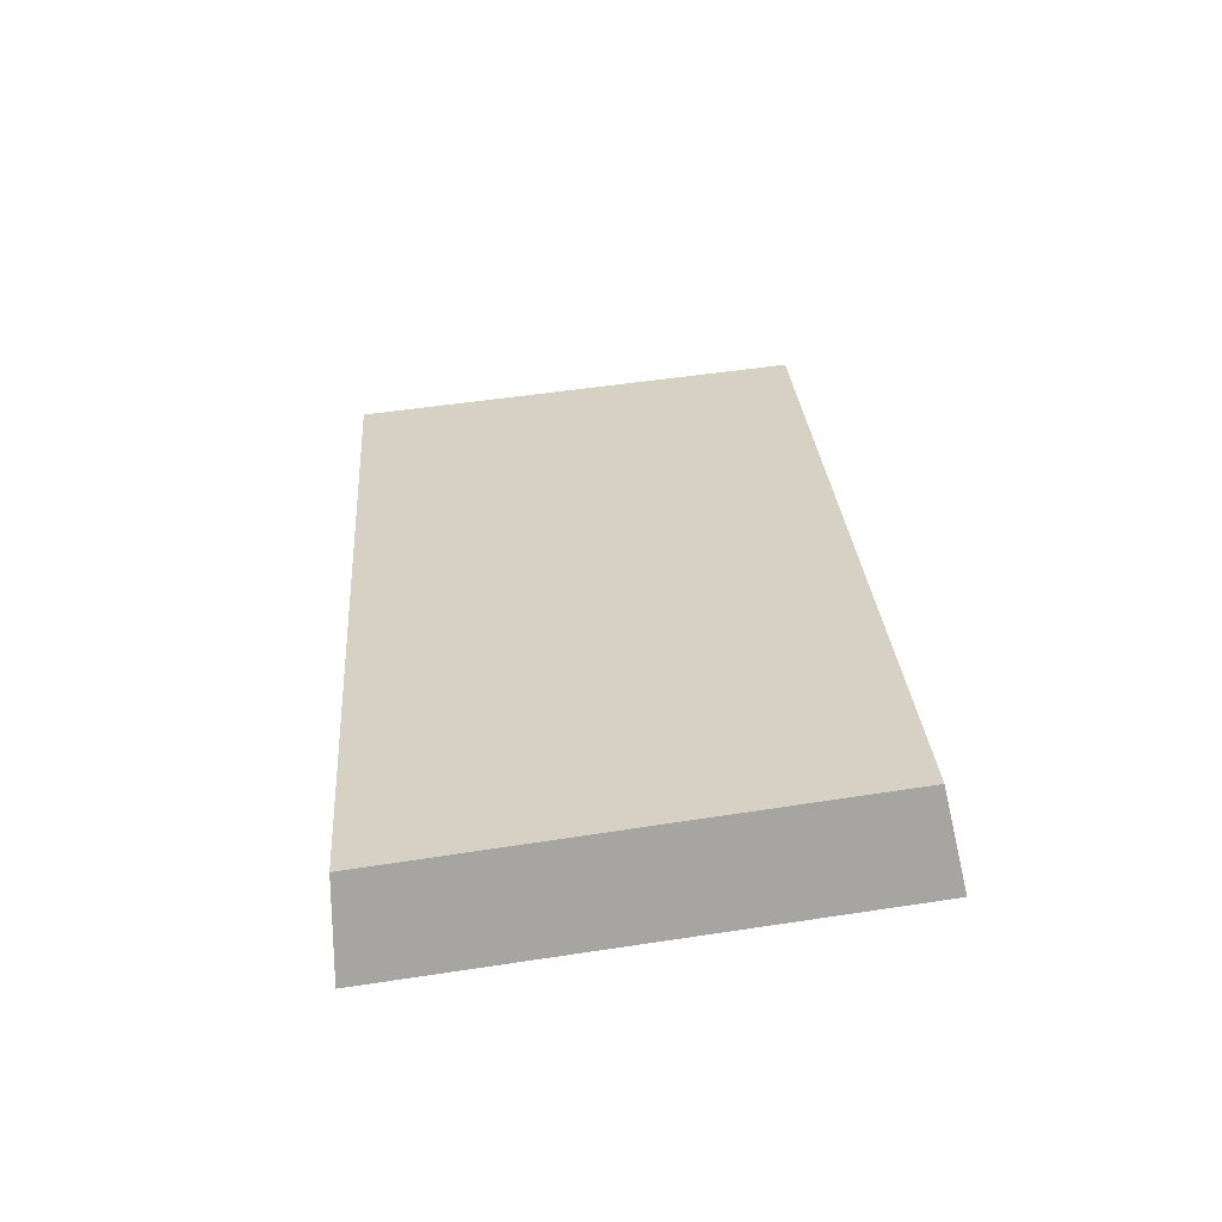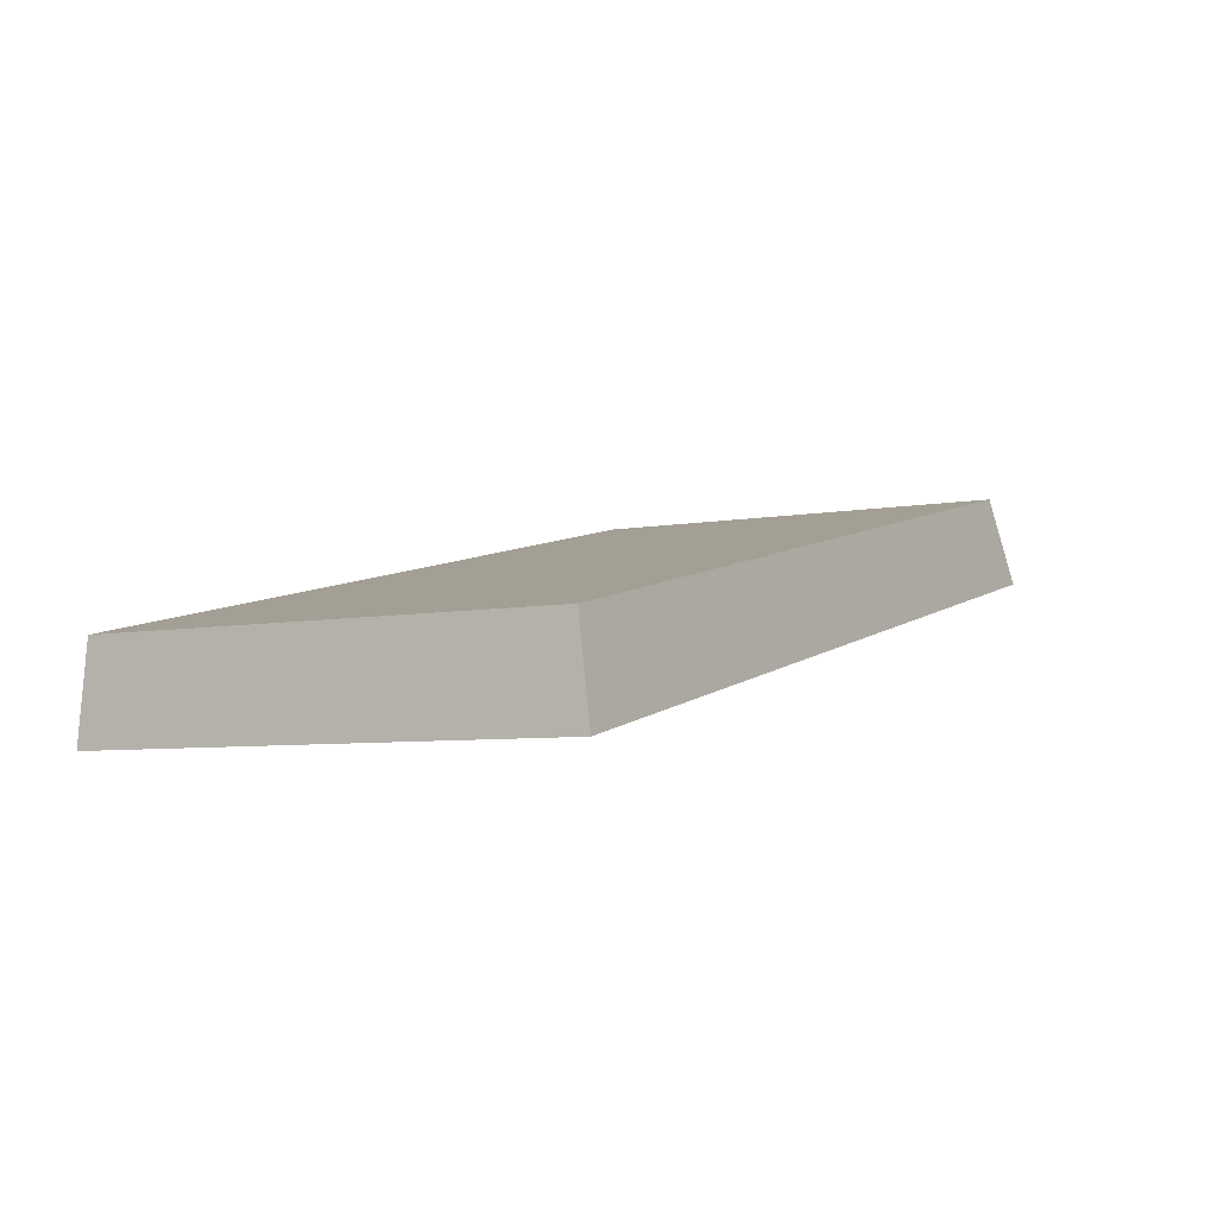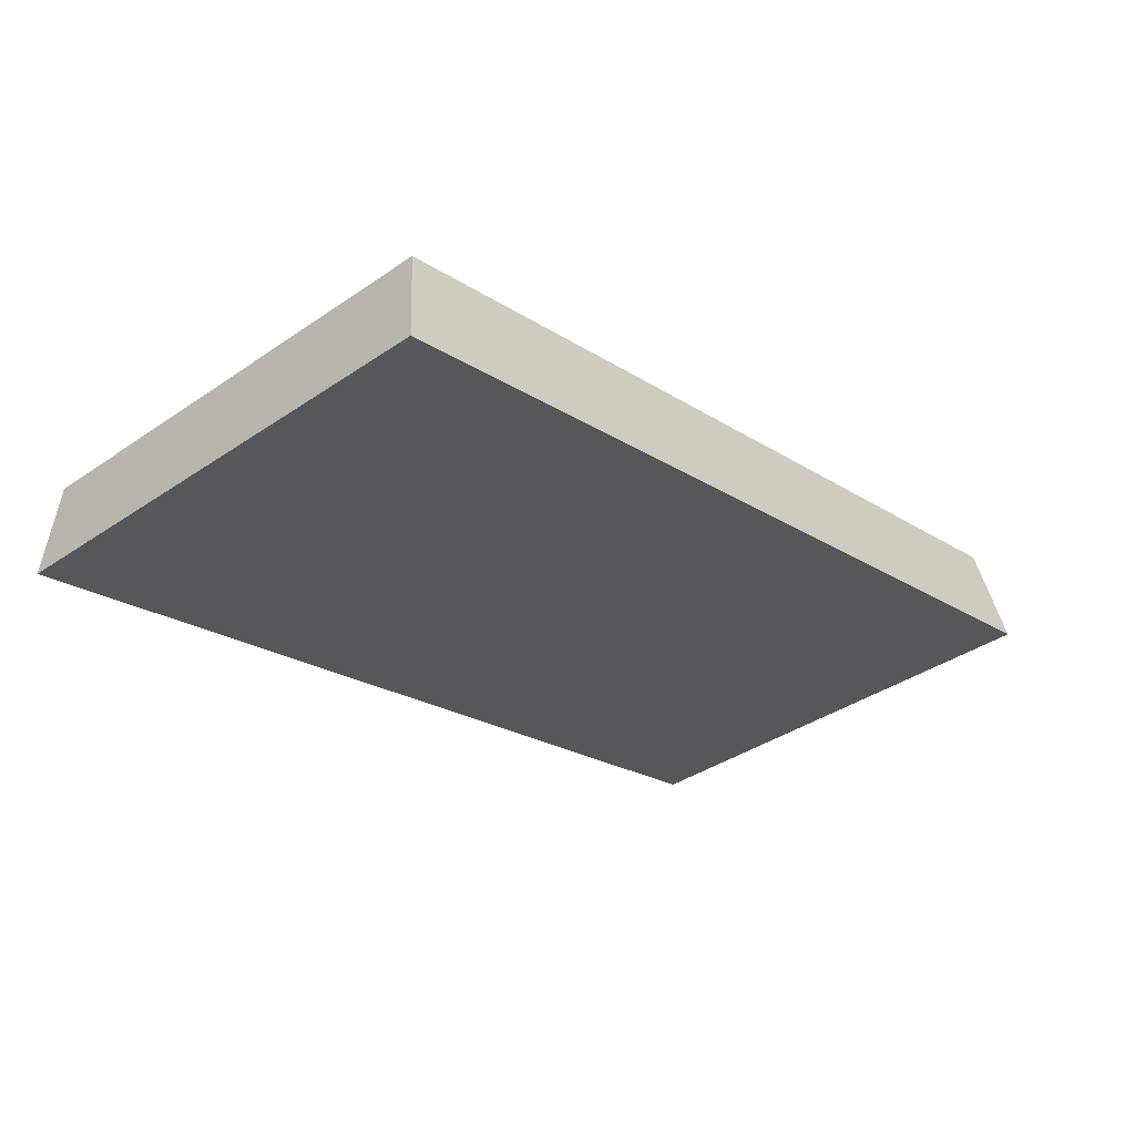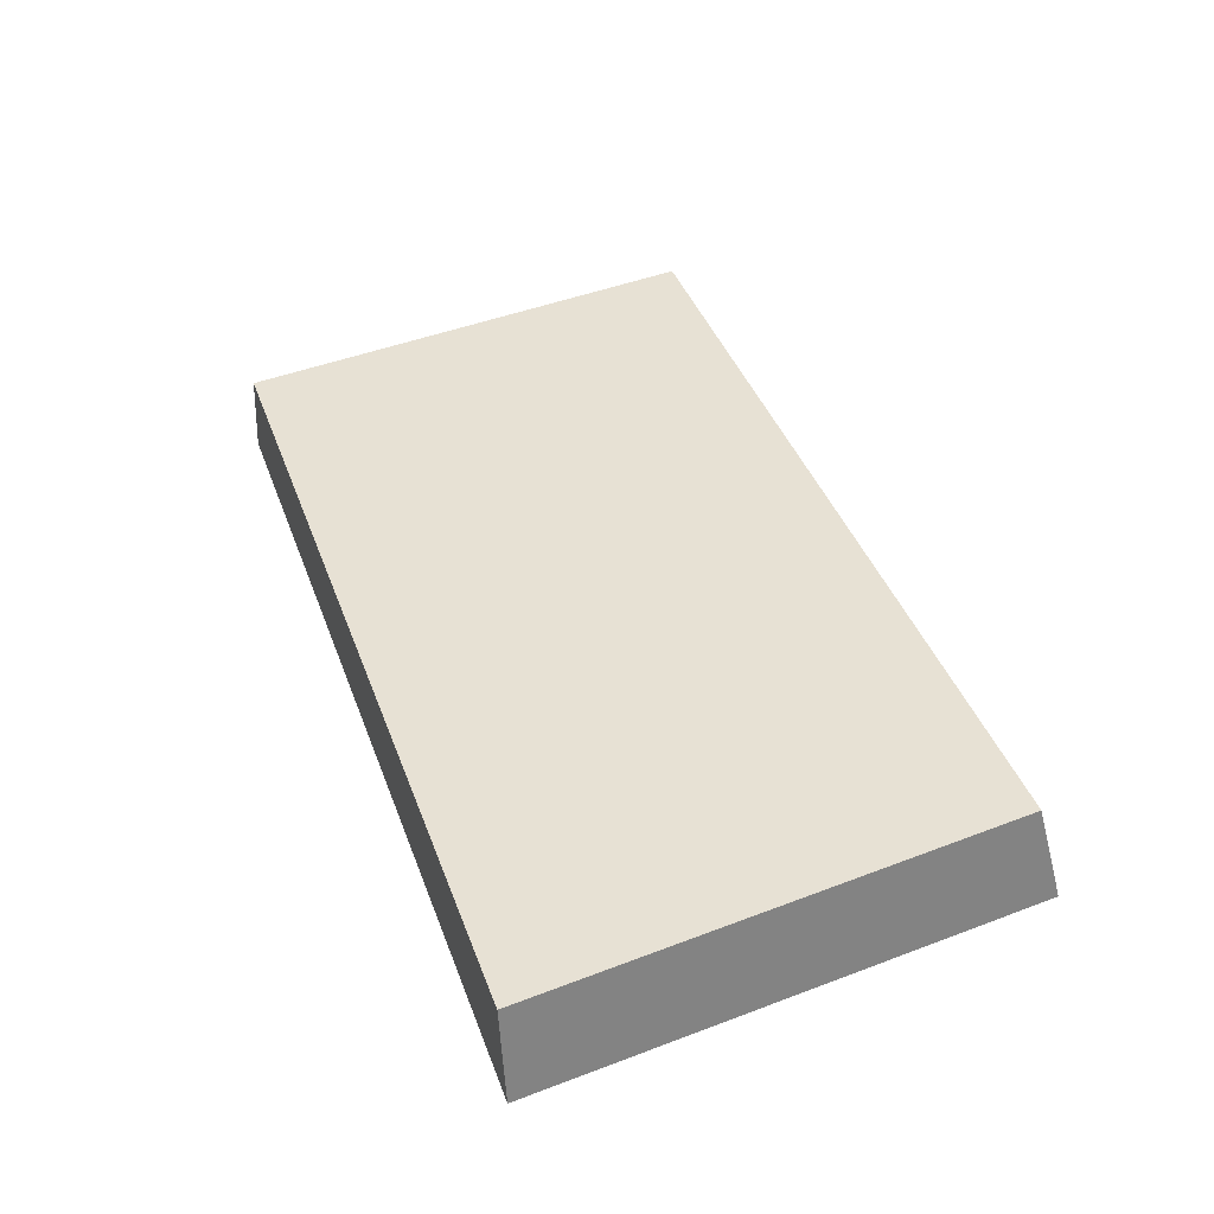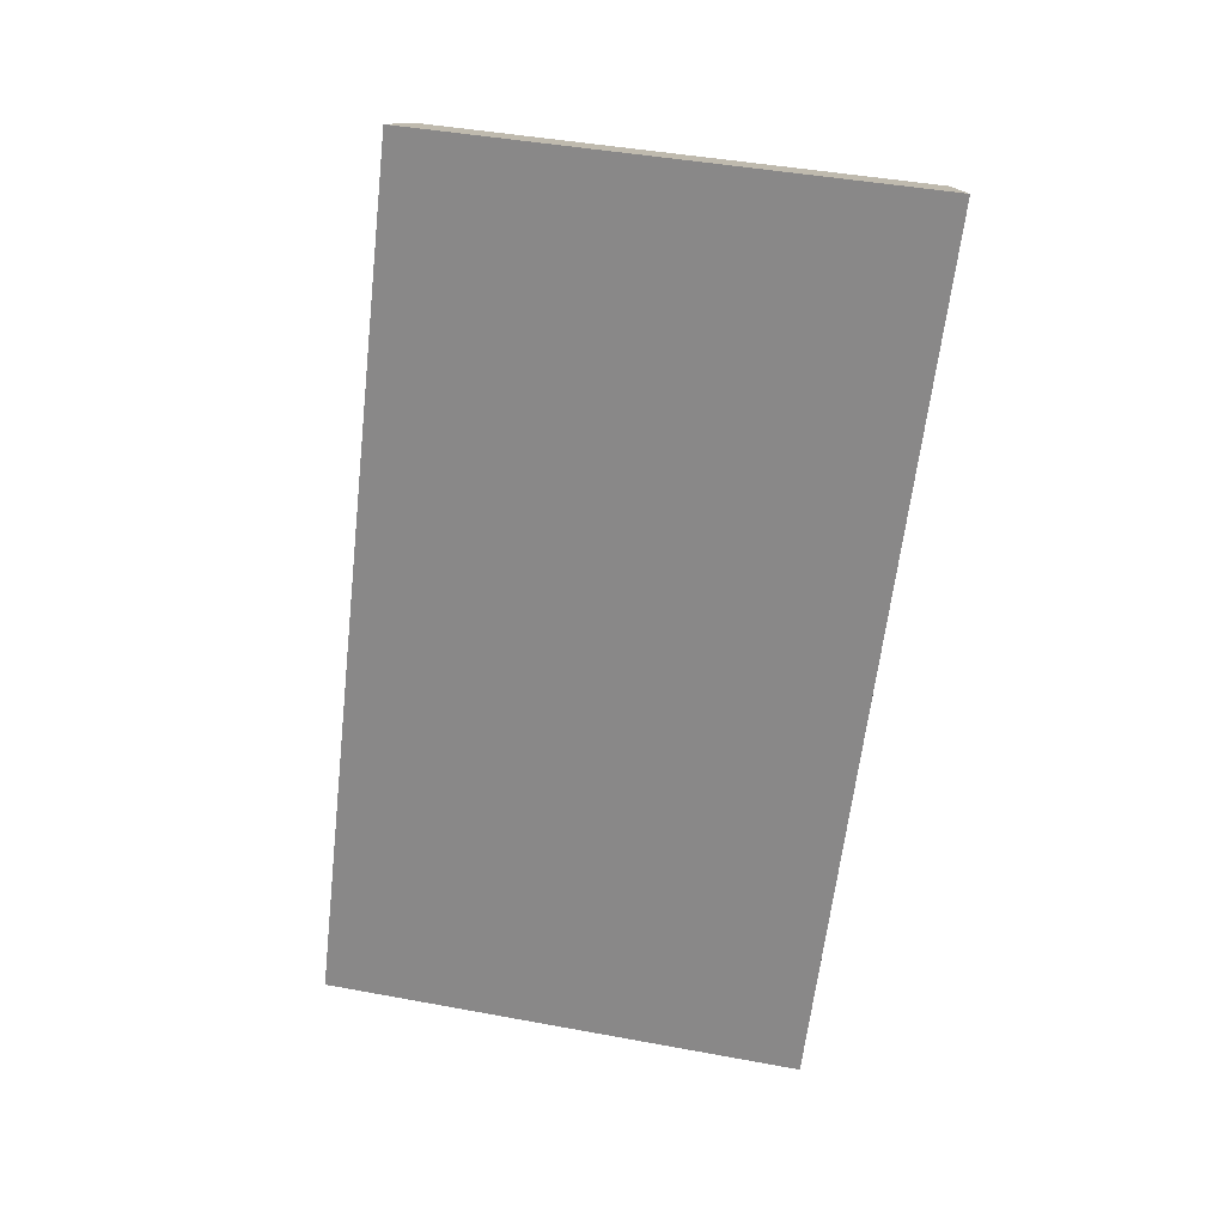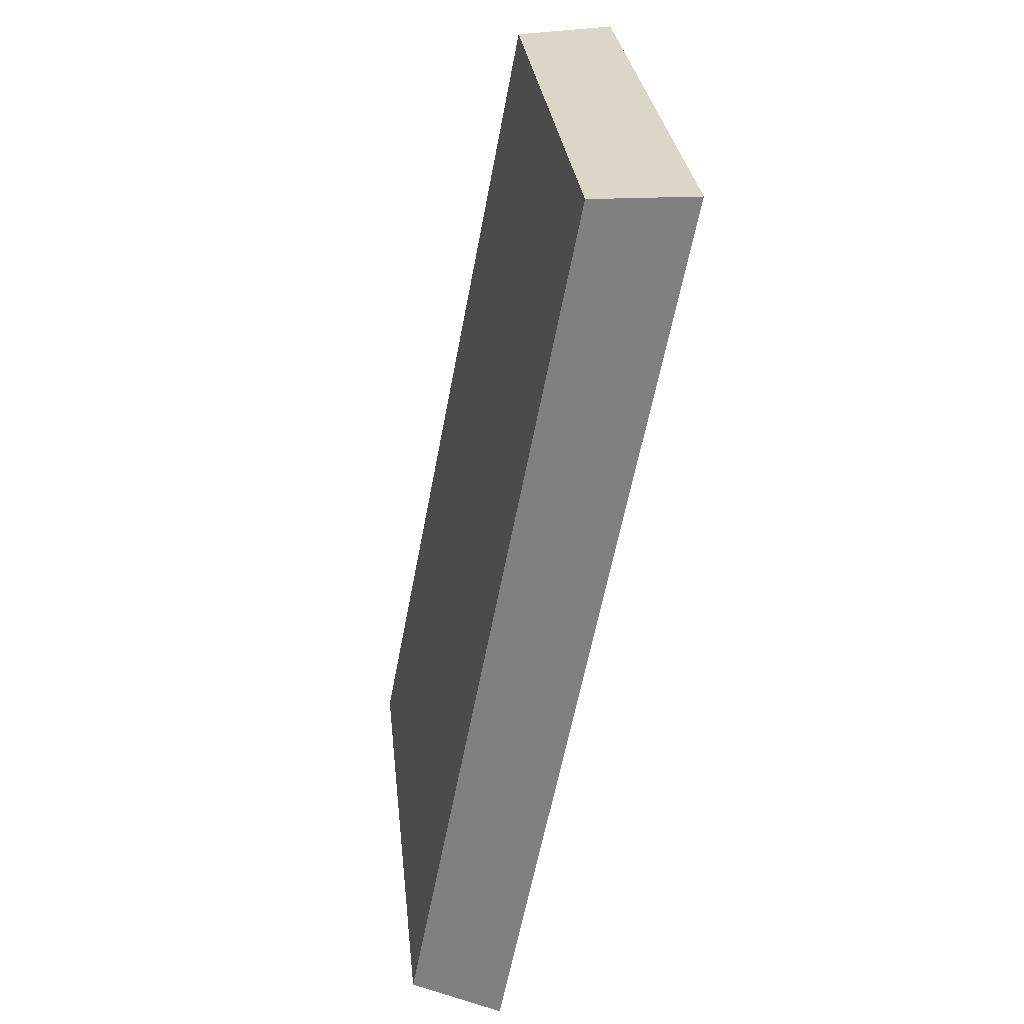
<metadata>
{"format":"obj","ext":"obj","renderer":"f3d","projection":"perspective","resolution":1024,"background":"white","views":[{"elev":26.6,"azim":85.9,"up":"+Z"},{"elev":6.6,"azim":120.1,"up":"+Z"},{"elev":-25.5,"azim":132.7,"up":"+Z"},{"elev":39.7,"azim":70.6,"up":"+Z"},{"elev":-61.3,"azim":-96.6,"up":"+Z"},{"elev":-60.0,"azim":81.2,"up":"+Y"}]}
</metadata>
<code>
v 2.032 0.1066 2.439
v 2.05 0.1066 2.439
v 2.049 0.1158 2.44
v 2.032 0.1158 2.44
v 2.05 0.1162 2.438
v 2.049 0.1158 2.44
v 2.05 0.1066 2.439
v 2.05 0.1066 2.437
v 2.032 0.1162 2.438
v 2.032 0.1158 2.44
v 2.049 0.1158 2.44
v 2.05 0.1162 2.438
v 2.05 0.1066 2.437
v 2.05 0.1066 2.439
v 2.032 0.1066 2.439
v 2.032 0.1066 2.437
v 2.032 0.1066 2.437
v 2.032 0.1066 2.439
v 2.032 0.1158 2.44
v 2.032 0.1162 2.438
v 2.032 0.1162 2.438
v 2.05 0.1162 2.438
v 2.05 0.1066 2.437
v 2.032 0.1066 2.437
f 1 2 3
f 1 3 4
f 5 6 7
f 5 7 8
f 9 10 11
f 9 11 12
f 13 14 15
f 13 15 16
f 17 18 19
f 17 19 20
f 21 22 23
f 21 23 24

</code>
